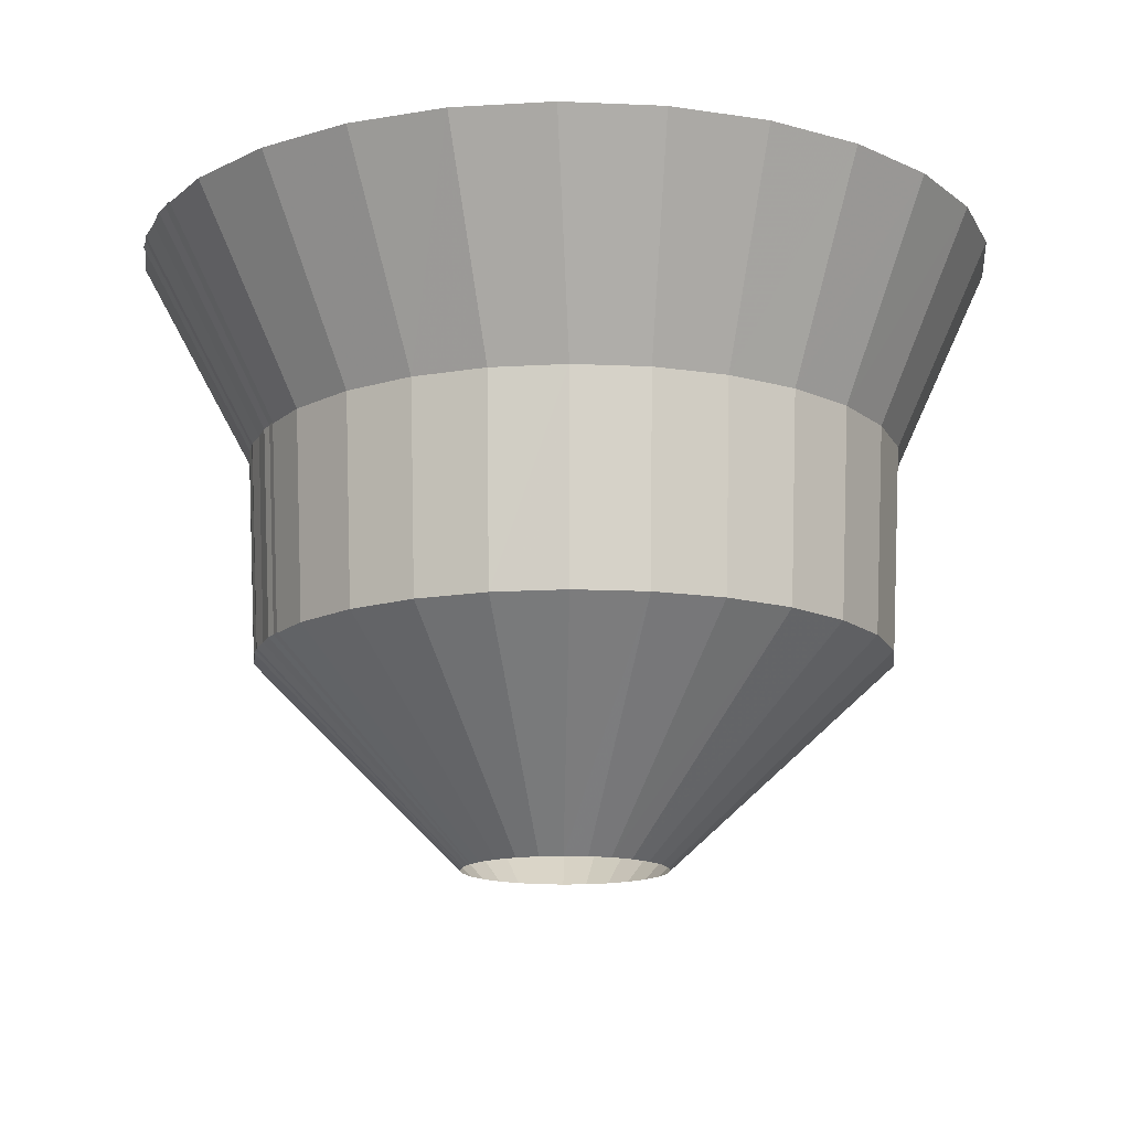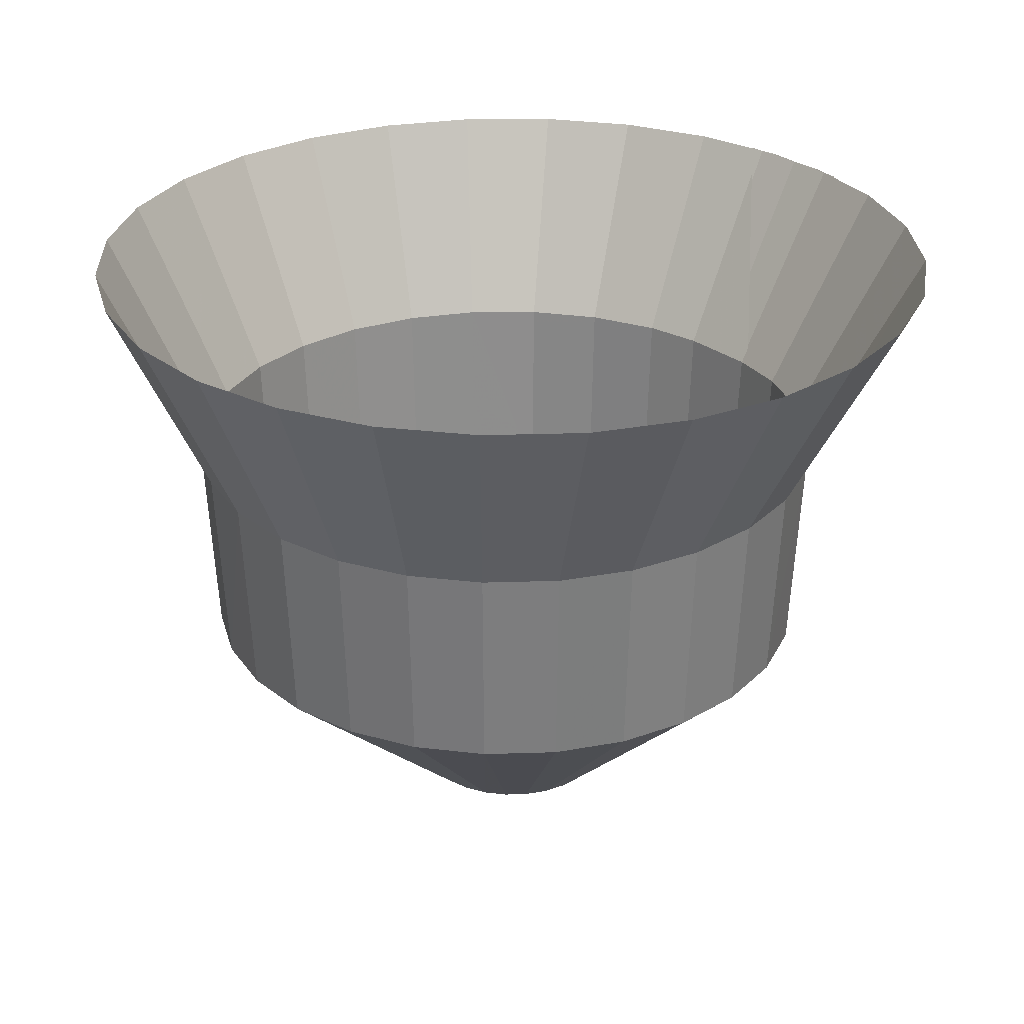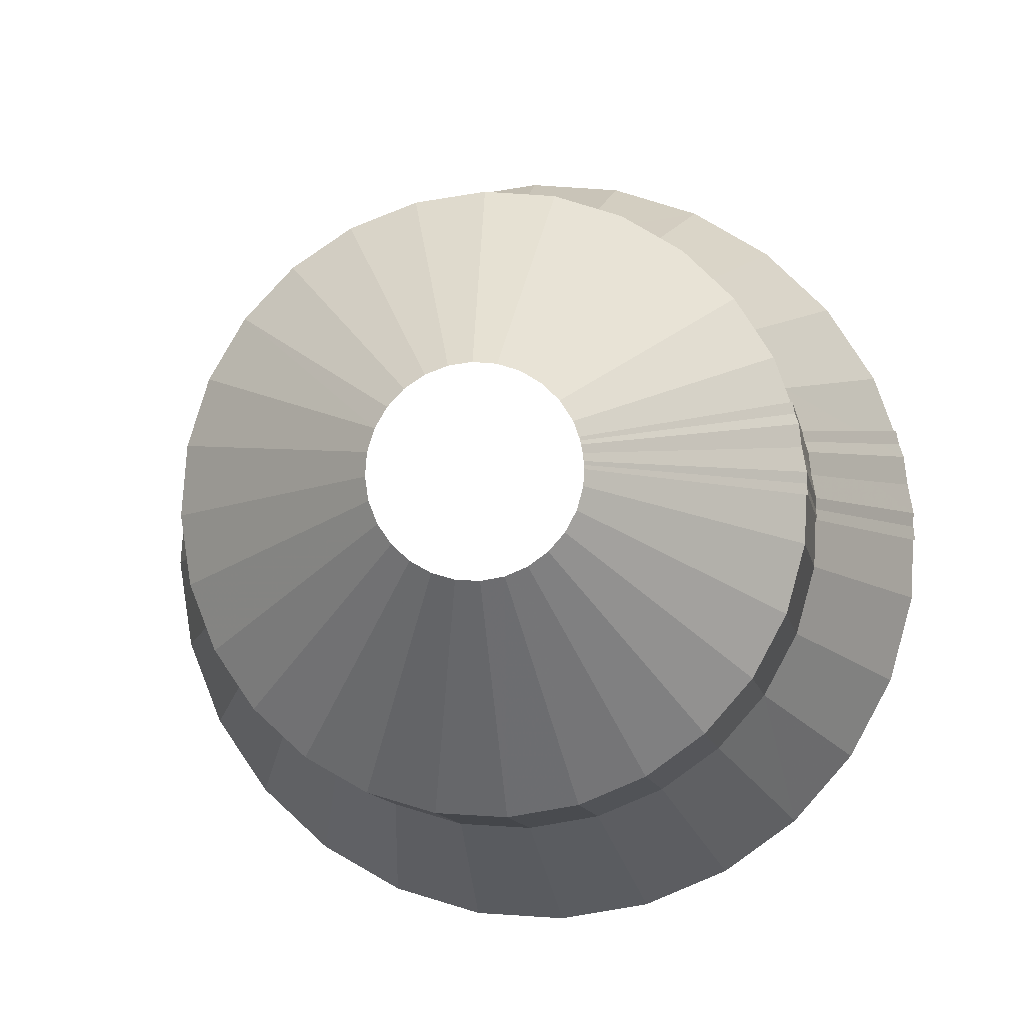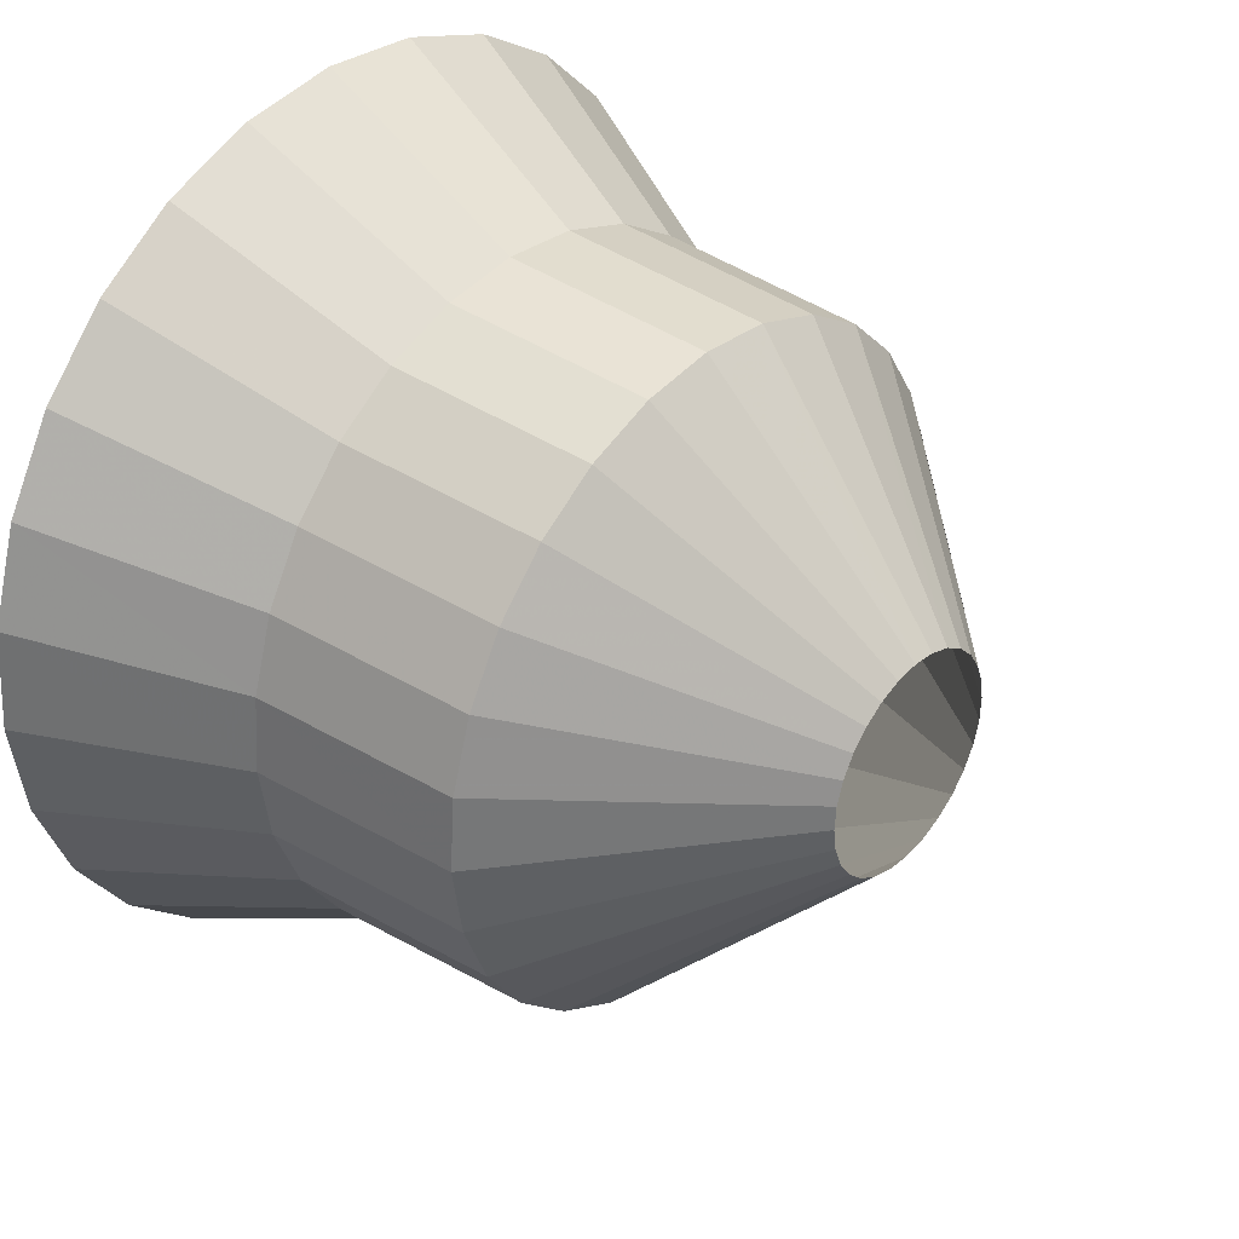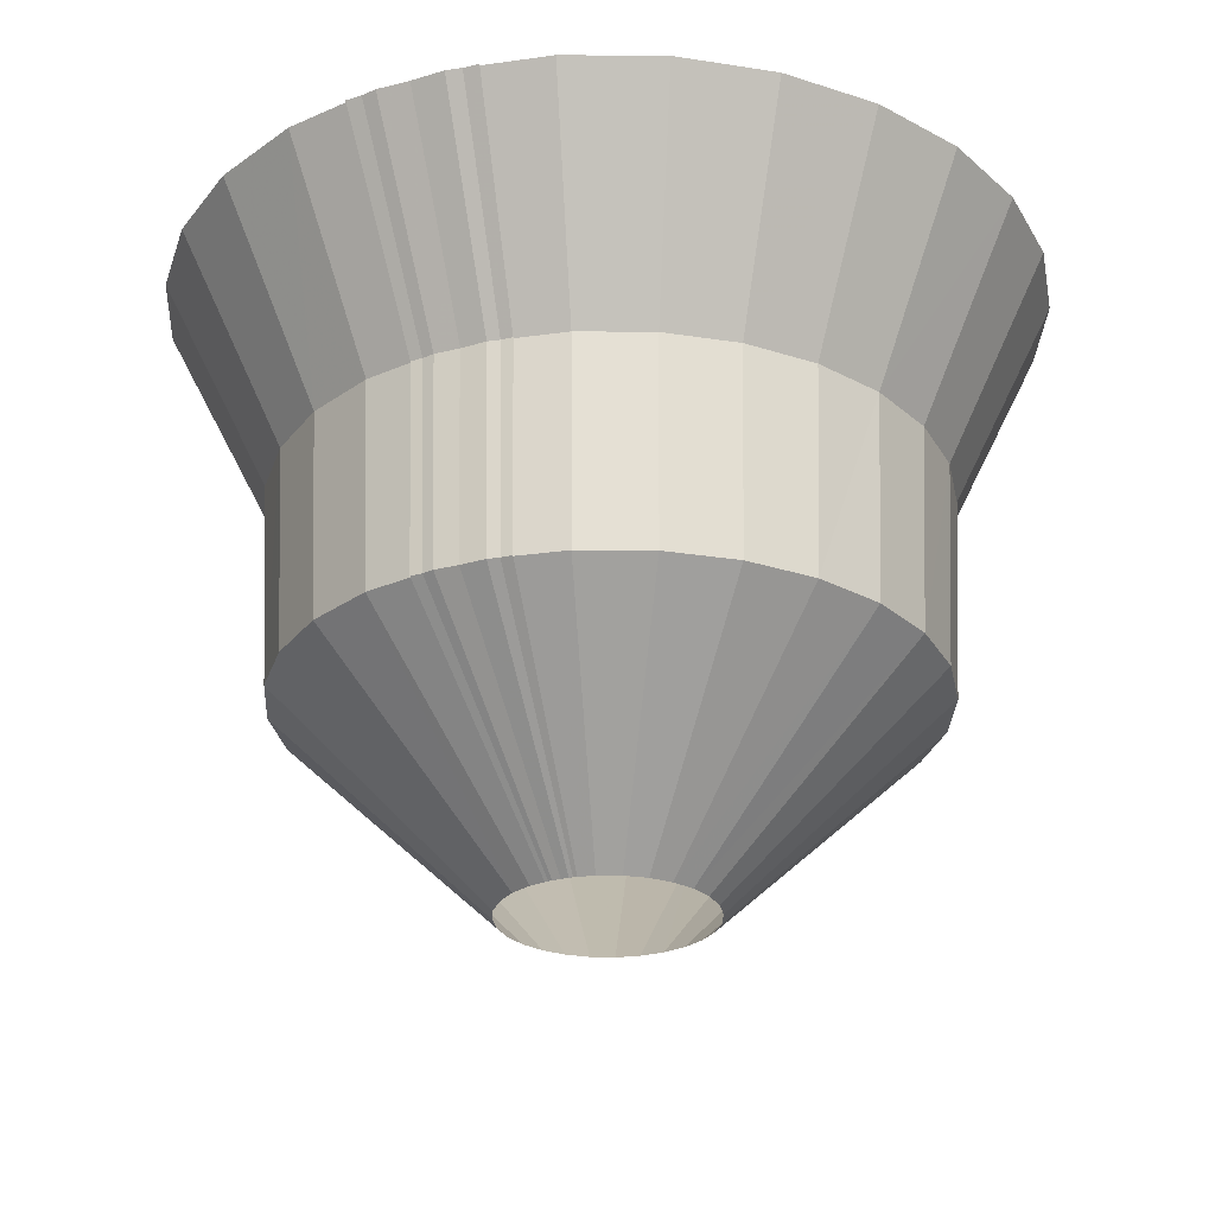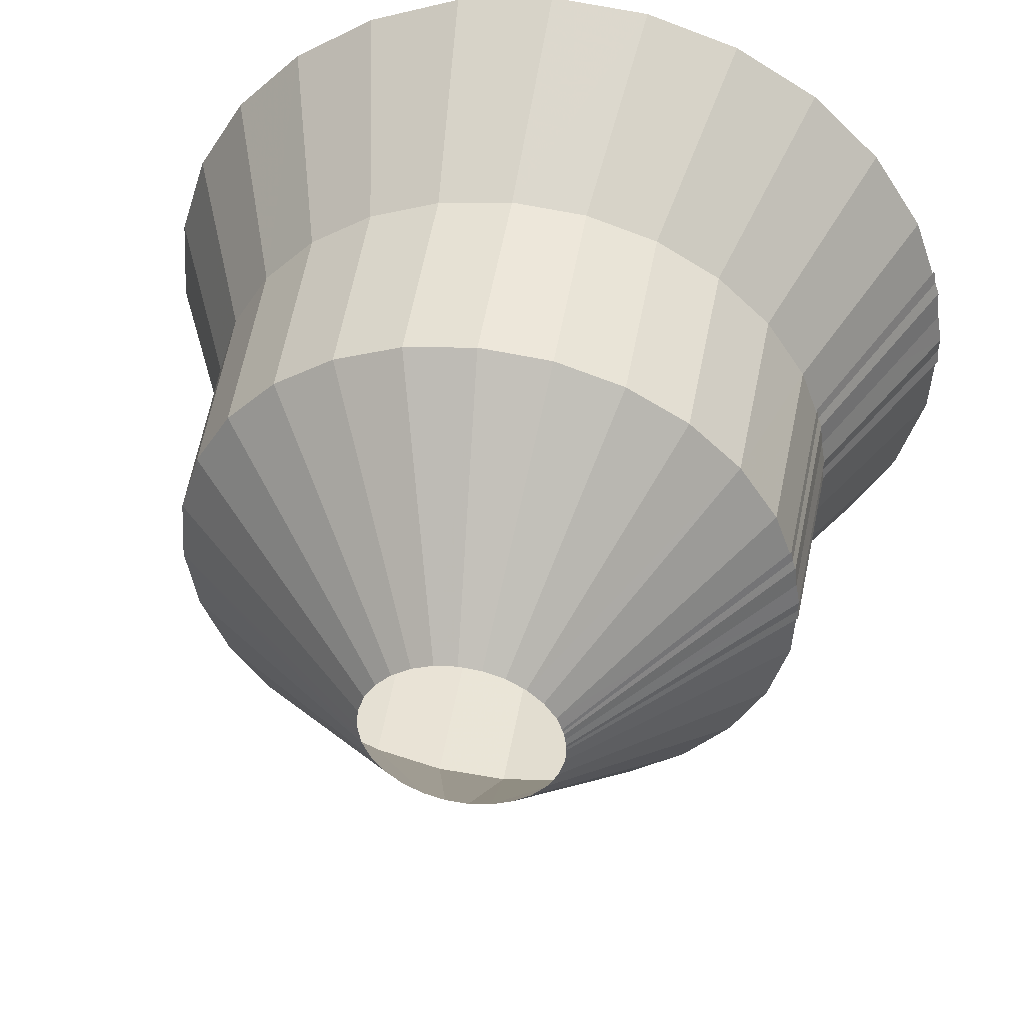
<metadata>
{"format":"obj","ext":"obj","renderer":"f3d","projection":"perspective","resolution":1024,"background":"white","views":[{"elev":-14.4,"azim":151.8,"up":"+Y"},{"elev":28.2,"azim":-49.3,"up":"+Y"},{"elev":-7.2,"azim":6.5,"up":"+Z"},{"elev":36.4,"azim":-50.1,"up":"+Z"},{"elev":-26.9,"azim":104.7,"up":"+Y"},{"elev":45.4,"azim":9.1,"up":"+Z"}]}
</metadata>
<code>
v 369 47 0
v 368.7 47 2.25
v 368 47 4.39
v 366.8 47 6.3
v 365.1 47 7.88
v 363.2 47 9.07
v 361.1 47 9.78
v 358.8 47 10
v 356.6 47 9.7
v 354.4 47 8.91
v 352.6 47 7.65
v 351 47 6.01
v 349.9 47 4.06
v 349.2 47 1.89
v 349 47 -0.36
v 349.3 47 -2.6
v 350.2 47 -4.71
v 351.5 47 -6.57
v 353.1 47 -8.1
v 355.1 47 -9.21
v 357.3 47 -9.85
v 359.6 47 -9.99
v 361.8 47 -9.61
v 363.9 47 -8.73
v 365.7 47 -7.41
v 367.2 47 -5.71
v 368.3 47 -3.72
v 368.9 47 -1.54
v 369 47 0.73
v 368.6 47 2.95
v 389 67 0
v 388.2 67 6.98
v 385.9 67 13.6
v 382.1 67 19.52
v 377.1 67 24.44
v 371.1 67 28.1
v 364.4 67 30.33
v 357.4 67 30.99
v 350.5 67 30.07
v 343.9 67 27.61
v 338.1 67 23.73
v 333.2 67 18.63
v 329.7 67 12.57
v 327.6 67 5.87
v 327 67 -1.13
v 328.1 67 -8.07
v 330.6 67 -14.6
v 334.6 67 -20.38
v 339.8 67 -25.11
v 345.9 67 -28.56
v 352.7 67 -30.54
v 359.7 67 -30.95
v 366.6 67 -29.78
v 373.1 67 -27.08
v 378.8 67 -22.98
v 383.4 67 -17.71
v 386.8 67 -11.53
v 388.6 67 -4.76
v 388.9 67 2.26
v 387.6 67 9.16
v 390 87 0
v 389.2 87 7.2
v 386.8 87 14.03
v 382.9 87 20.15
v 377.7 87 25.22
v 371.5 87 29.01
v 364.6 87 31.3
v 357.4 87 31.99
v 350.2 87 31.04
v 343.4 87 28.5
v 337.4 87 24.49
v 332.4 87 19.23
v 328.8 87 12.98
v 326.6 87 6.06
v 326 87 -1.16
v 327.1 87 -8.33
v 329.8 87 -15.07
v 333.9 87 -21.04
v 339.2 87 -25.92
v 345.6 87 -29.48
v 352.5 87 -31.53
v 359.8 87 -31.95
v 366.9 87 -30.74
v 373.6 87 -27.95
v 379.5 87 -23.73
v 384.3 87 -18.28
v 387.7 87 -11.9
v 389.6 87 -4.91
v 389.9 87 2.33
v 388.6 87 9.45
v 401 107 0
v 399.9 107 9.45
v 396.8 107 18.42
v 391.6 107 26.44
v 384.8 107 33.11
v 376.7 107 38.07
v 367.7 107 41.09
v 358.2 107 41.99
v 348.8 107 40.74
v 339.9 107 37.4
v 332 107 32.14
v 325.4 107 25.24
v 320.6 107 17.03
v 317.8 107 7.96
v 317 107 -1.53
v 318.4 107 -10.94
v 321.9 107 -19.78
v 327.4 107 -27.61
v 334.4 107 -34.03
v 342.7 107 -38.69
v 351.8 107 -41.38
v 361.3 107 -41.94
v 370.7 107 -40.35
v 379.4 107 -36.68
v 387.2 107 -31.14
v 393.5 107 -24
v 398 107 -15.62
v 400.5 107 -6.45
v 400.9 107 3.06
v 399.1 107 12.4
f 1 2 31
f 31 32 2
f 2 3 32
f 32 33 3
f 3 4 33
f 33 34 4
f 4 5 34
f 34 35 5
f 5 6 35
f 35 36 6
f 6 7 36
f 36 37 7
f 7 8 37
f 37 38 8
f 8 9 38
f 38 39 9
f 9 10 39
f 39 40 10
f 10 11 40
f 40 41 11
f 11 12 41
f 41 42 12
f 12 13 42
f 42 43 13
f 13 14 43
f 43 44 14
f 14 15 44
f 44 45 15
f 15 16 45
f 45 46 16
f 16 17 46
f 46 47 17
f 17 18 47
f 47 48 18
f 18 19 48
f 48 49 19
f 19 20 49
f 49 50 20
f 20 21 50
f 50 51 21
f 21 22 51
f 51 52 22
f 22 23 52
f 52 53 23
f 23 24 53
f 53 54 24
f 24 25 54
f 54 55 25
f 25 26 55
f 55 56 26
f 26 27 56
f 56 57 27
f 27 28 57
f 57 58 28
f 28 29 58
f 58 59 29
f 29 30 59
f 59 60 30
f 30 31 60
f 60 61 31
f 31 32 61
f 61 62 32
f 32 33 62
f 62 63 33
f 33 34 63
f 63 64 34
f 34 35 64
f 64 65 35
f 35 36 65
f 65 66 36
f 36 37 66
f 66 67 37
f 37 38 67
f 67 68 38
f 38 39 68
f 68 69 39
f 39 40 69
f 69 70 40
f 40 41 70
f 70 71 41
f 41 42 71
f 71 72 42
f 42 43 72
f 72 73 43
f 43 44 73
f 73 74 44
f 44 45 74
f 74 75 45
f 45 46 75
f 75 76 46
f 46 47 76
f 76 77 47
f 47 48 77
f 77 78 48
f 48 49 78
f 78 79 49
f 49 50 79
f 79 80 50
f 50 51 80
f 80 81 51
f 51 52 81
f 81 82 52
f 52 53 82
f 82 83 53
f 53 54 83
f 83 84 54
f 54 55 84
f 84 85 55
f 55 56 85
f 85 86 56
f 56 57 86
f 86 87 57
f 57 58 87
f 87 88 58
f 58 59 88
f 88 89 59
f 59 60 89
f 89 90 60
f 60 61 90
f 90 91 61
f 61 62 91
f 91 92 62
f 62 63 92
f 92 93 63
f 63 64 93
f 93 94 64
f 64 65 94
f 94 95 65
f 65 66 95
f 95 96 66
f 66 67 96
f 96 97 67
f 67 68 97
f 97 98 68
f 68 69 98
f 98 99 69
f 69 70 99
f 99 100 70
f 70 71 100
f 100 101 71
f 71 72 101
f 101 102 72
f 72 73 102
f 102 103 73
f 73 74 103
f 103 104 74
f 74 75 104
f 104 105 75
f 75 76 105
f 105 106 76
f 76 77 106
f 106 107 77
f 77 78 107
f 107 108 78
f 78 79 108
f 108 109 79
f 79 80 109
f 109 110 80
f 80 81 110
f 110 111 81
f 81 82 111
f 111 112 82
f 82 83 112
f 112 113 83
f 83 84 113
f 113 114 84
f 84 85 114
f 114 115 85
f 85 86 115
f 115 116 86
f 86 87 116
f 116 117 87
f 87 88 117
f 117 118 88
f 88 89 118
f 118 119 89
f 89 90 119
f 119 120 90

</code>
